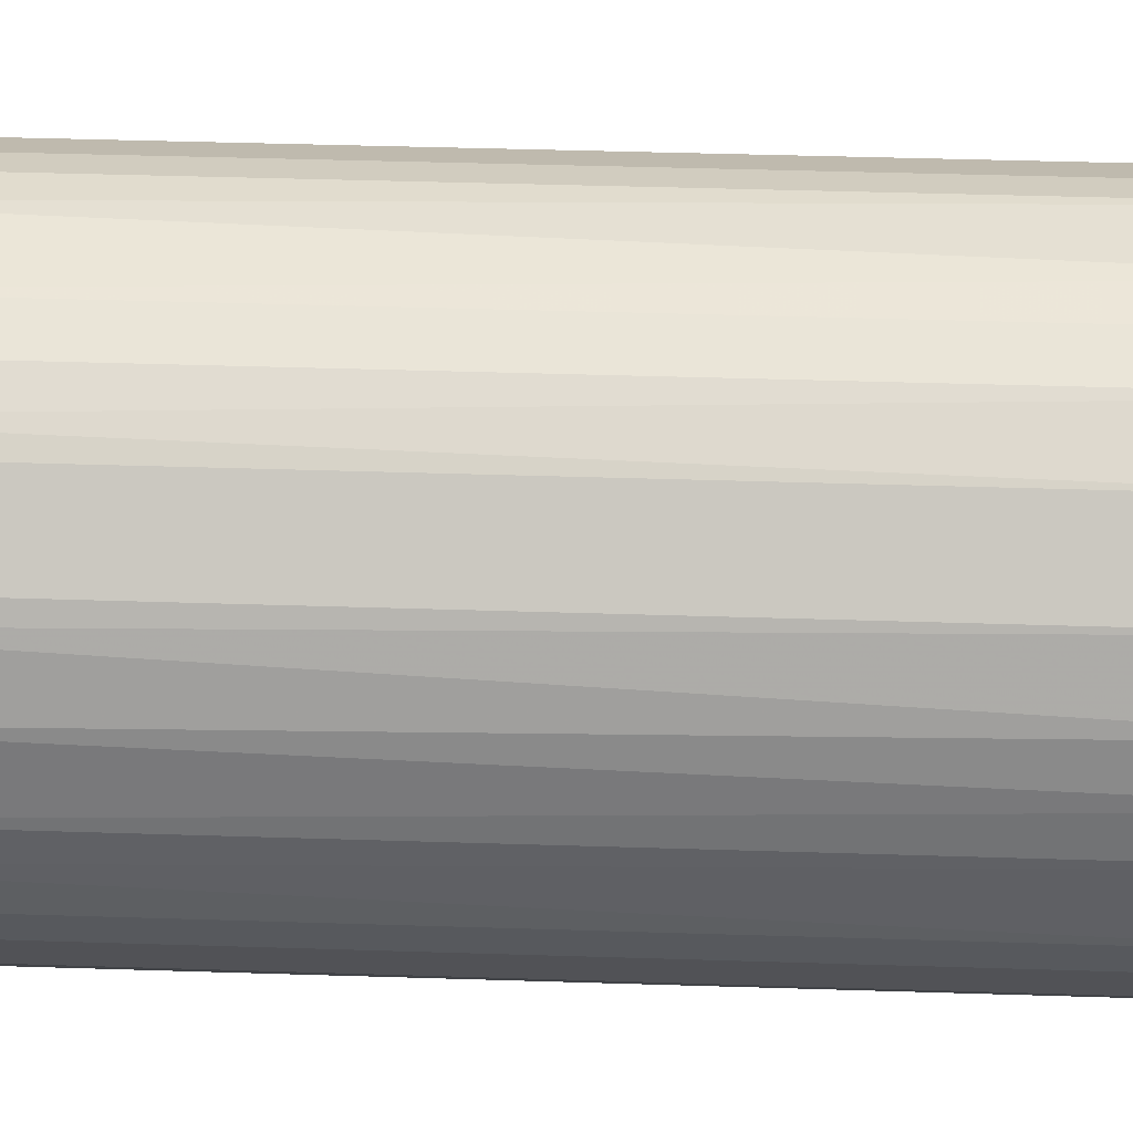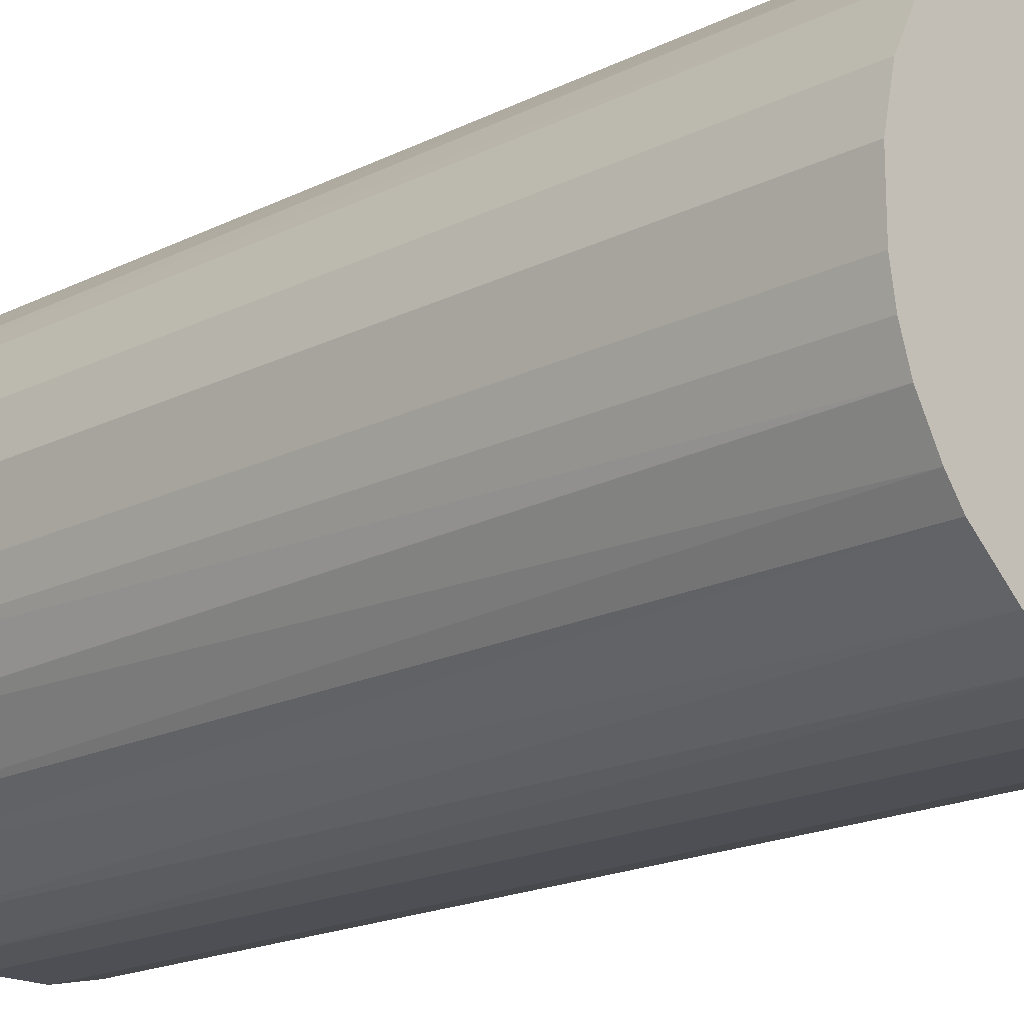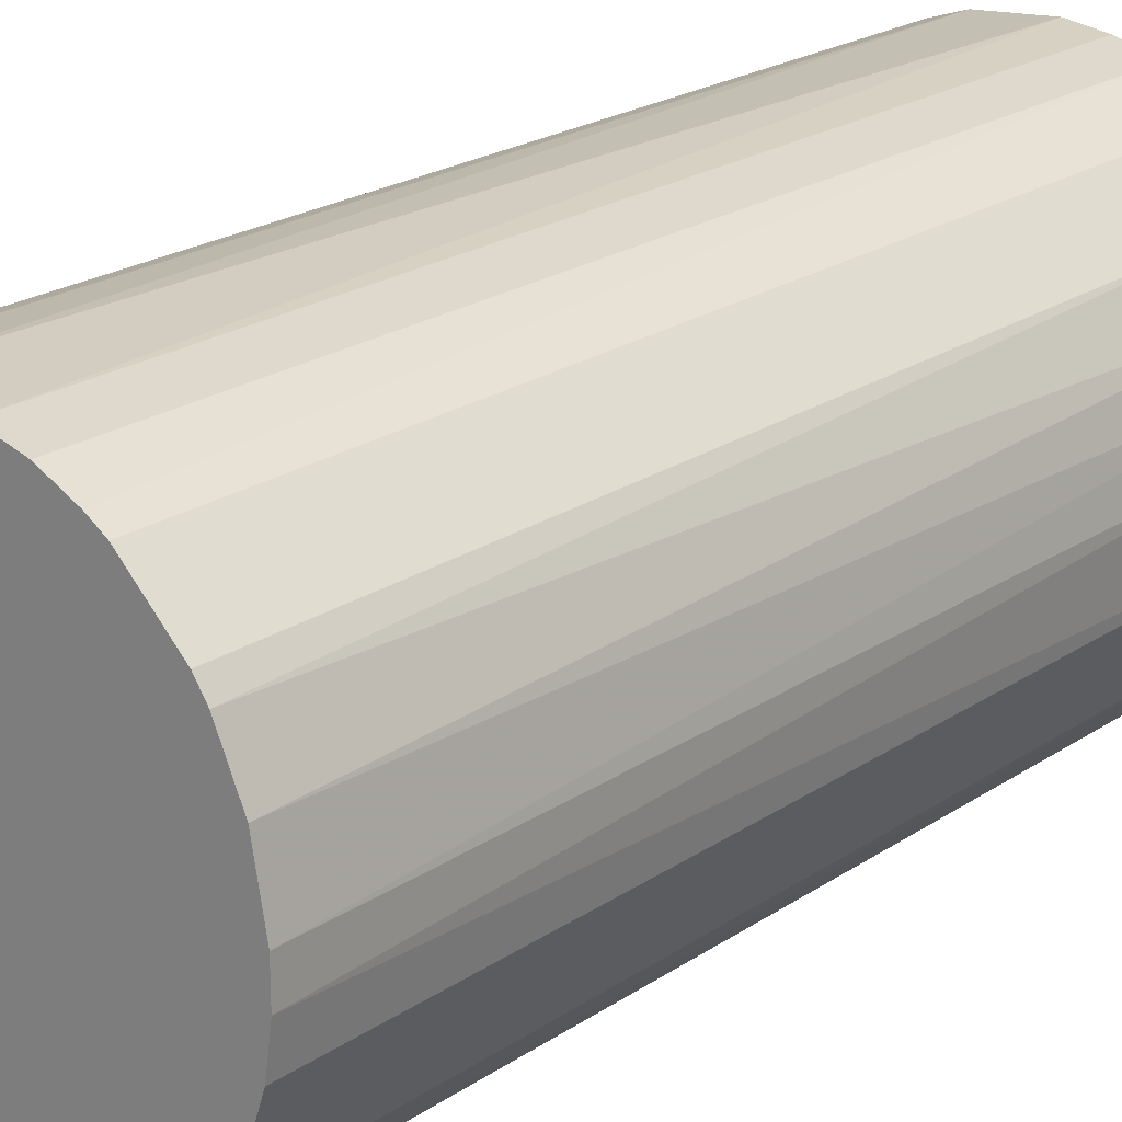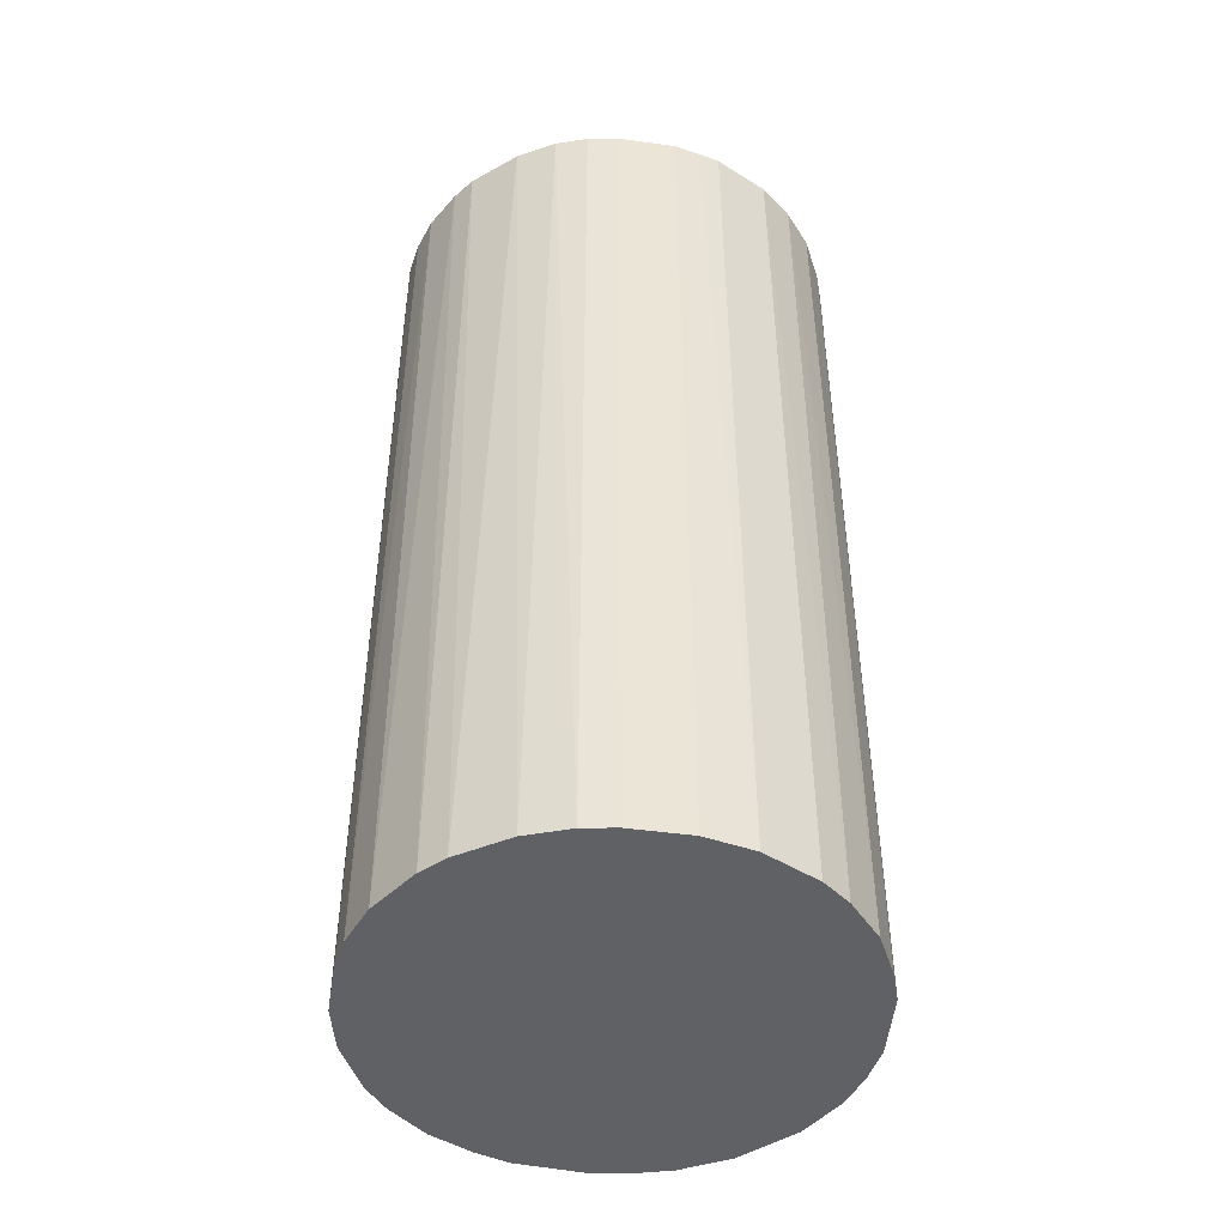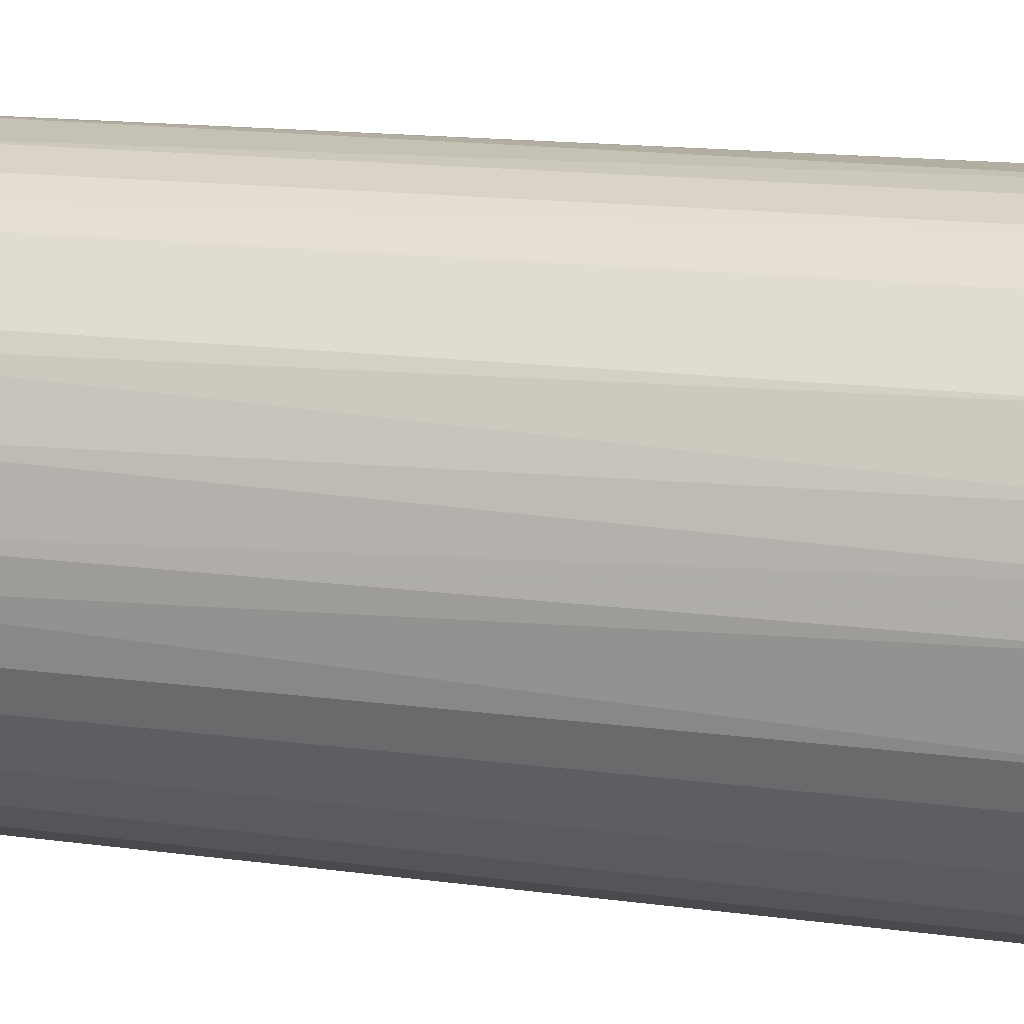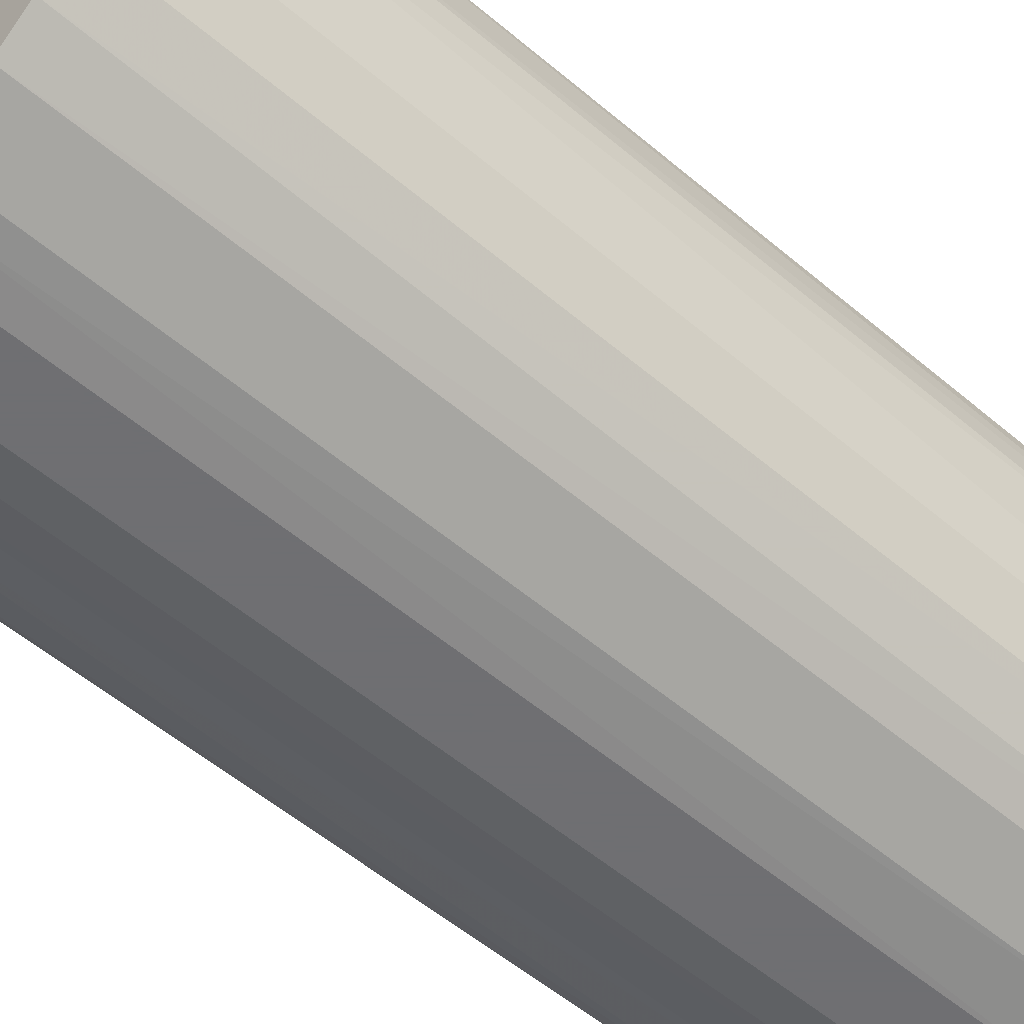
<metadata>
{"format":"obj","ext":"obj","renderer":"f3d","projection":"perspective","resolution":1024,"background":"white","views":[{"elev":42.2,"azim":92.2,"up":"+Y"},{"elev":-18.3,"azim":-45.9,"up":"+Y"},{"elev":21.2,"azim":39.8,"up":"+Y"},{"elev":-46.6,"azim":-8.9,"up":"+Z"},{"elev":14.8,"azim":106.6,"up":"+Y"},{"elev":-54.7,"azim":48.0,"up":"+Y"}]}
</metadata>
<code>
o convex_0
v -0.001878 0.02379 0.04939
v -0.002997 -0.02365 -0.04939
v -0.006345 -0.02309 -0.04939
v 0.00537 0.02323 -0.04939
v 0.02323 -0.005783 0.04939
v -0.02309 -0.006345 0.04939
v -0.02253 0.008161 -0.04939
v 0.02323 -0.005783 -0.04939
v 0.005928 -0.02309 0.04939
v 0.01932 0.0143 0.04939
v -0.01695 0.01709 0.04939
v 0.01653 -0.0175 -0.04939
v 0.02211 0.009276 -0.04939
v -0.02141 -0.01081 -0.04939
v -0.0136 -0.01973 0.04939
v -0.0136 0.01988 -0.04939
v 0.01988 -0.0136 0.04939
v -0.02253 0.008161 0.04939
v 0.01263 0.02044 0.04939
v 0.0143 0.01932 -0.04939
v 0.02379 0.001465 0.04939
v -0.006345 -0.02309 0.04939
v 0.008161 -0.02253 -0.04939
v -0.02365 -0.002993 -0.04939
v -0.01583 -0.01806 -0.04939
v 0.01374 -0.01974 0.04939
v -0.005788 0.02323 -0.04939
v -0.009131 0.02211 0.04939
v -0.01974 -0.0136 0.04939
v -0.01974 0.01374 -0.04939
v -0.02365 0.003141 0.04939
v 0.02379 0.001465 -0.04939
v 0.00537 0.02323 0.04939
v 0.02267 0.007604 0.04939
v 0.01988 -0.0136 -0.04939
v 0.01932 0.0143 -0.04939
v 0.003137 -0.02365 0.04939
v -0.01081 -0.02141 -0.04939
v 0.001465 0.02379 -0.04939
v 0.00928 0.02211 -0.04939
v 0.003137 -0.02365 -0.04939
v -0.02365 0.003141 -0.04939
v -0.01974 0.01374 0.04939
v 0.02211 -0.009131 -0.04939
v -0.0136 0.01988 0.04939
v 0.01374 -0.01974 -0.04939
v -0.01751 0.01653 -0.04939
v -0.009693 -0.02197 0.04939
v 0.02379 -0.001878 0.04939
v -0.01807 -0.01583 0.04939
v -0.01807 -0.01583 -0.04939
v 0.01709 -0.01695 0.04939
v -0.002997 -0.02365 0.04939
v -0.02365 -0.002993 0.04939
v -0.02197 -0.009693 0.04939
v -0.02309 -0.006345 -0.04939
v 0.008161 -0.02253 0.04939
v 0.02323 0.00537 -0.04939
v 0.02044 0.01263 0.04939
v 0.0143 0.01932 0.04939
v 0.00928 0.02211 0.04939
v 0.02211 -0.009131 0.04939
v -0.005788 0.02323 0.04939
v -0.009131 0.02211 -0.04939
f 28 27 64
f 2 3 4
f 5 1 6
f 4 3 7
f 2 4 8
f 5 6 9
f 1 5 10
f 6 1 11
f 2 8 12
f 8 4 13
f 7 3 14
f 9 6 15
f 4 7 16
f 5 9 17
f 6 11 18
f 1 10 19
f 13 4 20
f 10 5 21
f 3 2 22
f 9 15 22
f 2 12 23
f 7 14 24
f 14 3 25
f 17 9 26
f 4 16 27
f 11 1 28
f 15 6 29
f 16 7 30
f 7 18 30
f 6 18 31
f 18 7 31
f 8 13 32
f 1 19 33
f 10 21 34
f 12 8 35
f 13 20 36
f 20 10 36
f 9 22 37
f 25 3 38
f 15 25 38
f 27 1 39
f 4 27 39
f 1 33 39
f 33 4 39
f 20 4 40
f 19 20 40
f 4 33 40
f 2 23 41
f 23 9 41
f 37 2 41
f 9 37 41
f 7 24 42
f 31 7 42
f 24 31 42
f 18 11 43
f 30 18 43
f 8 5 44
f 35 8 44
f 17 35 44
f 16 11 45
f 28 16 45
f 11 28 45
f 23 12 46
f 12 26 46
f 26 23 46
f 11 16 47
f 16 30 47
f 43 11 47
f 30 43 47
f 3 22 48
f 22 15 48
f 38 3 48
f 15 38 48
f 5 8 49
f 21 5 49
f 8 32 49
f 32 21 49
f 25 15 50
f 15 29 50
f 50 29 51
f 14 25 51
f 29 14 51
f 25 50 51
f 17 26 52
f 26 12 52
f 12 35 52
f 35 17 52
f 22 2 53
f 2 37 53
f 37 22 53
f 24 6 54
f 6 31 54
f 31 24 54
f 29 6 55
f 14 29 55
f 6 24 56
f 24 14 56
f 55 6 56
f 14 55 56
f 9 23 57
f 26 9 57
f 23 26 57
f 32 13 58
f 21 32 58
f 13 34 58
f 34 21 58
f 10 34 59
f 34 13 59
f 36 10 59
f 13 36 59
f 19 10 60
f 10 20 60
f 20 19 60
f 33 19 61
f 19 40 61
f 40 33 61
f 5 17 62
f 44 5 62
f 17 44 62
f 1 27 63
f 27 28 63
f 28 1 63
f 27 16 64
f 16 28 64

</code>
